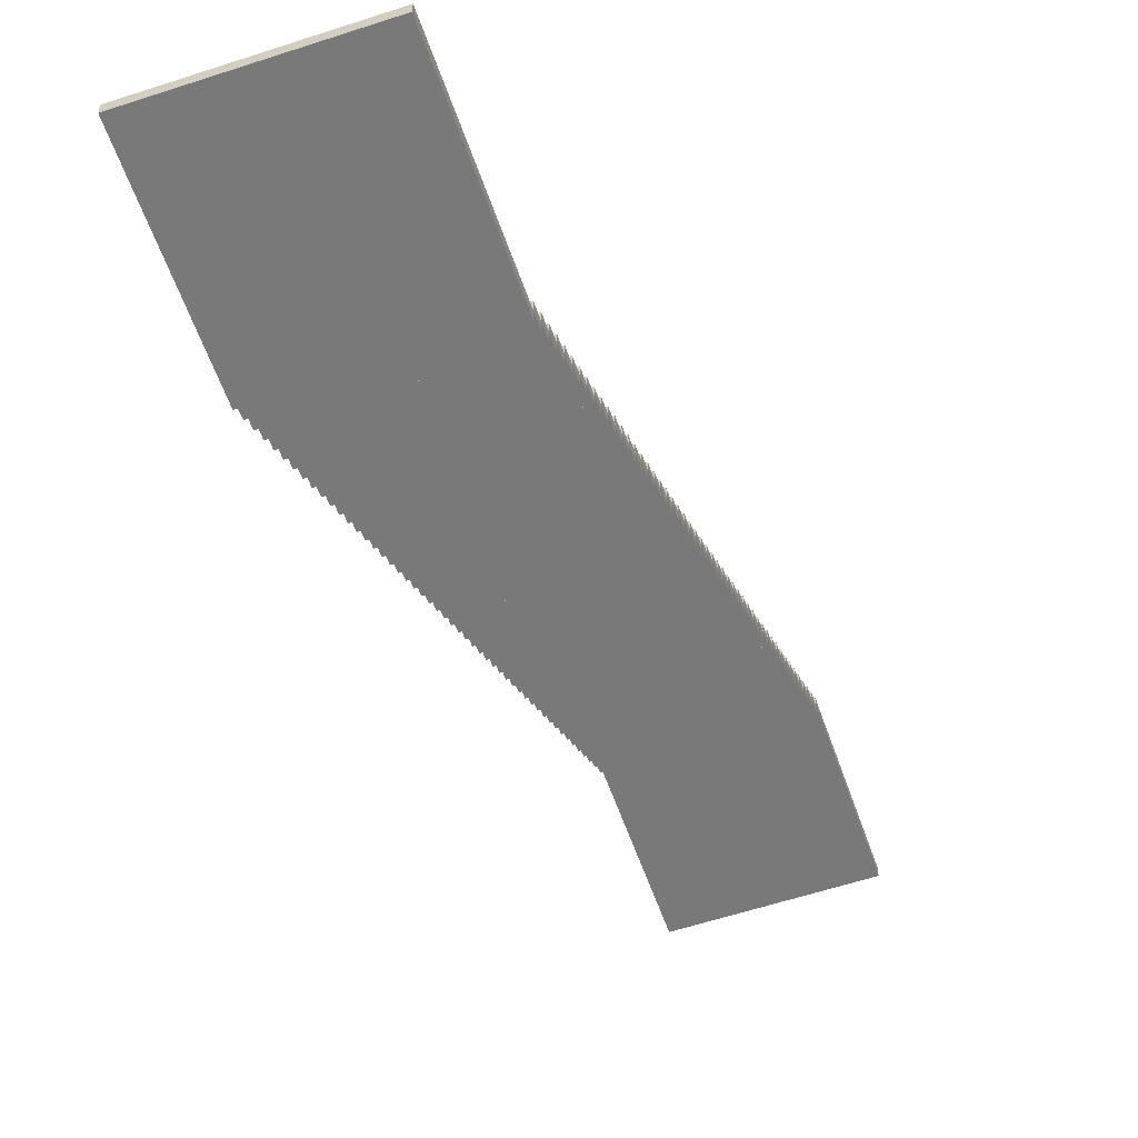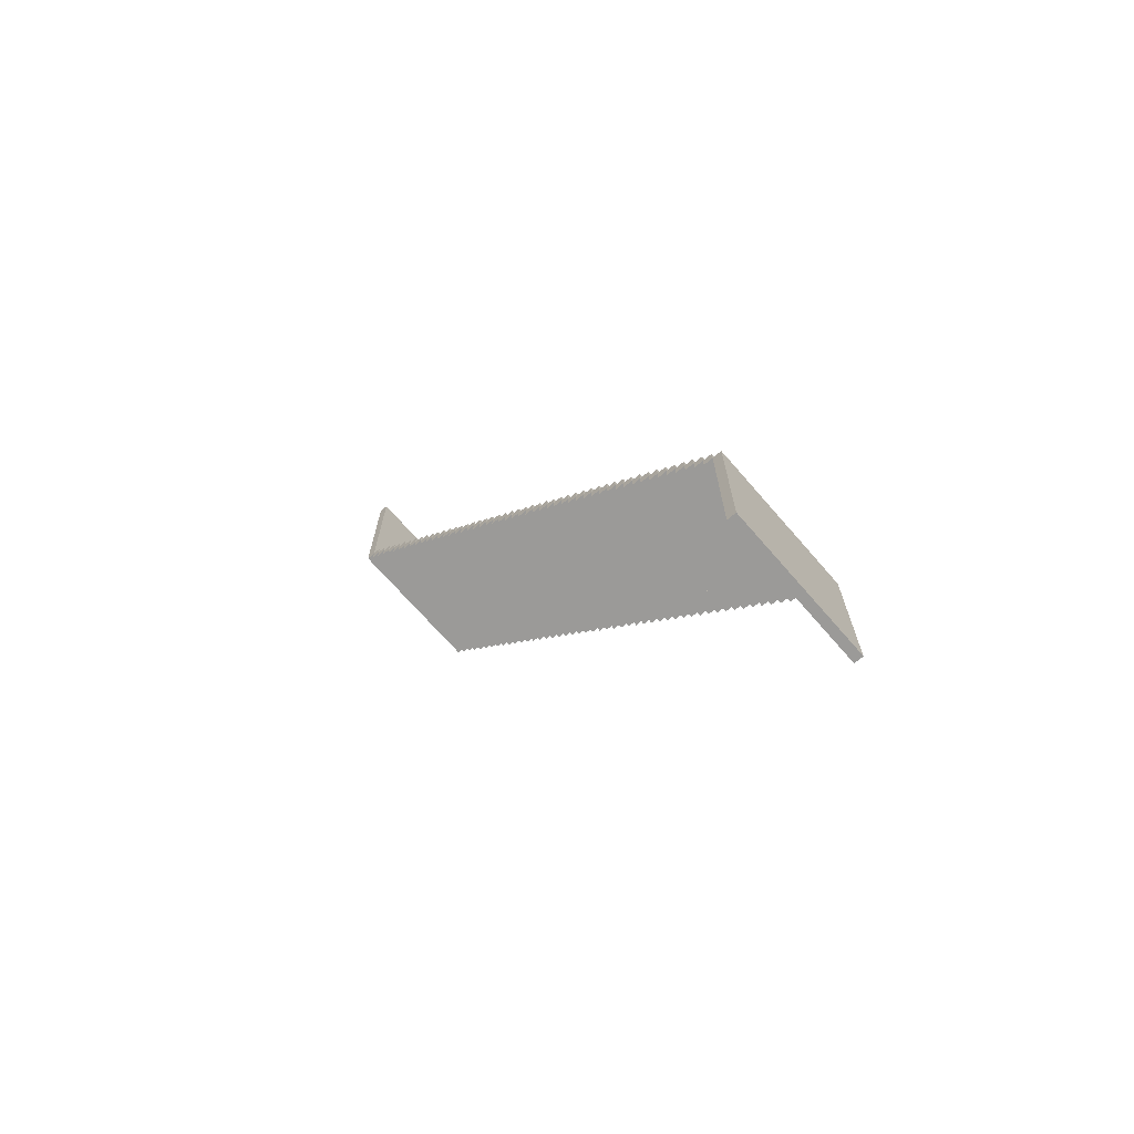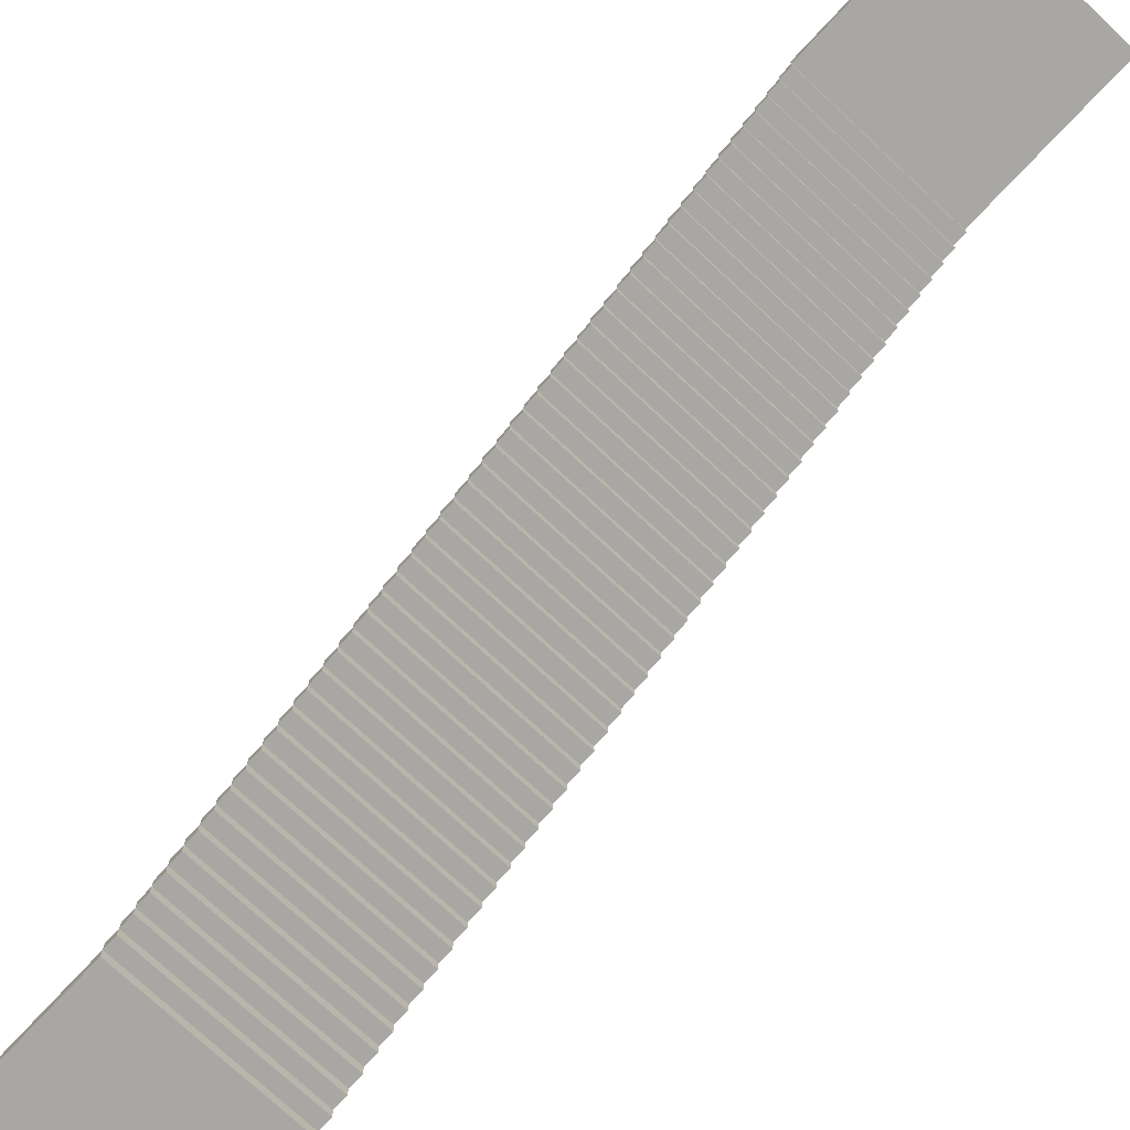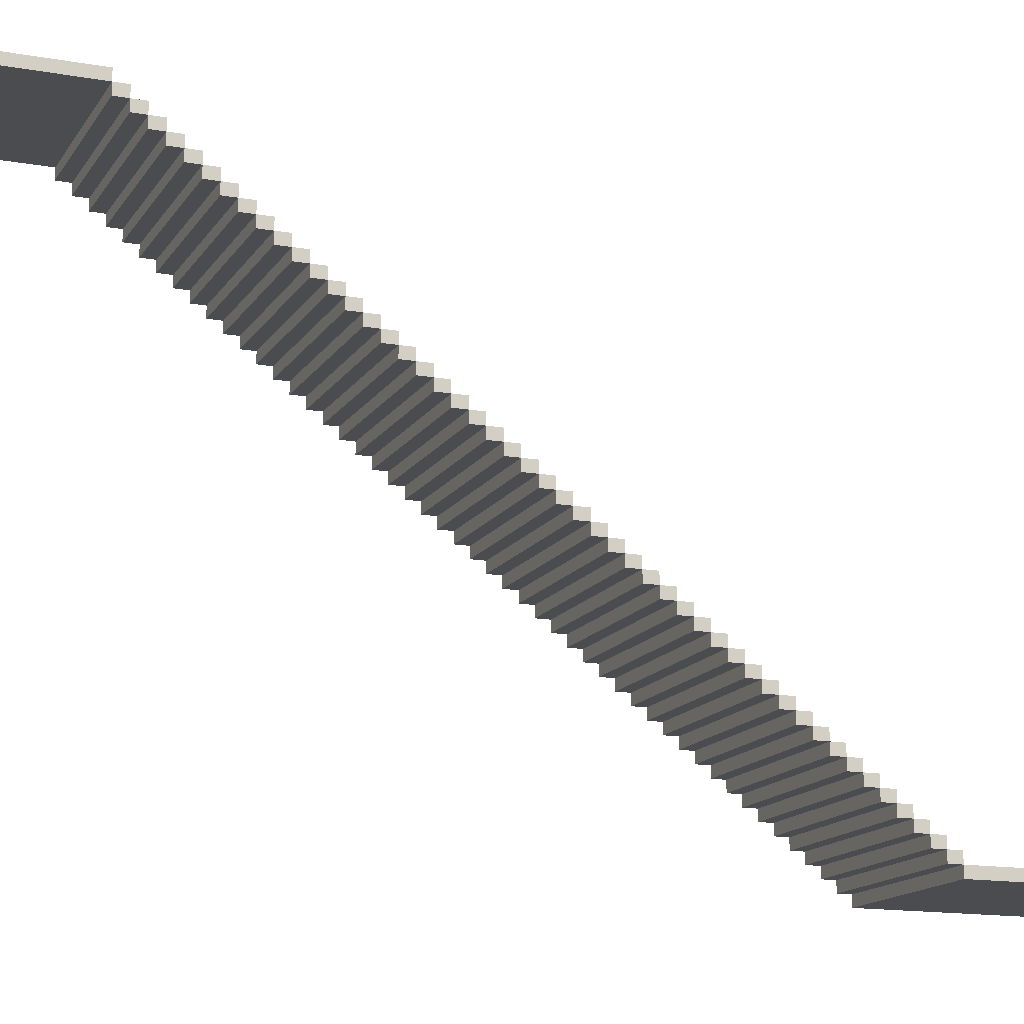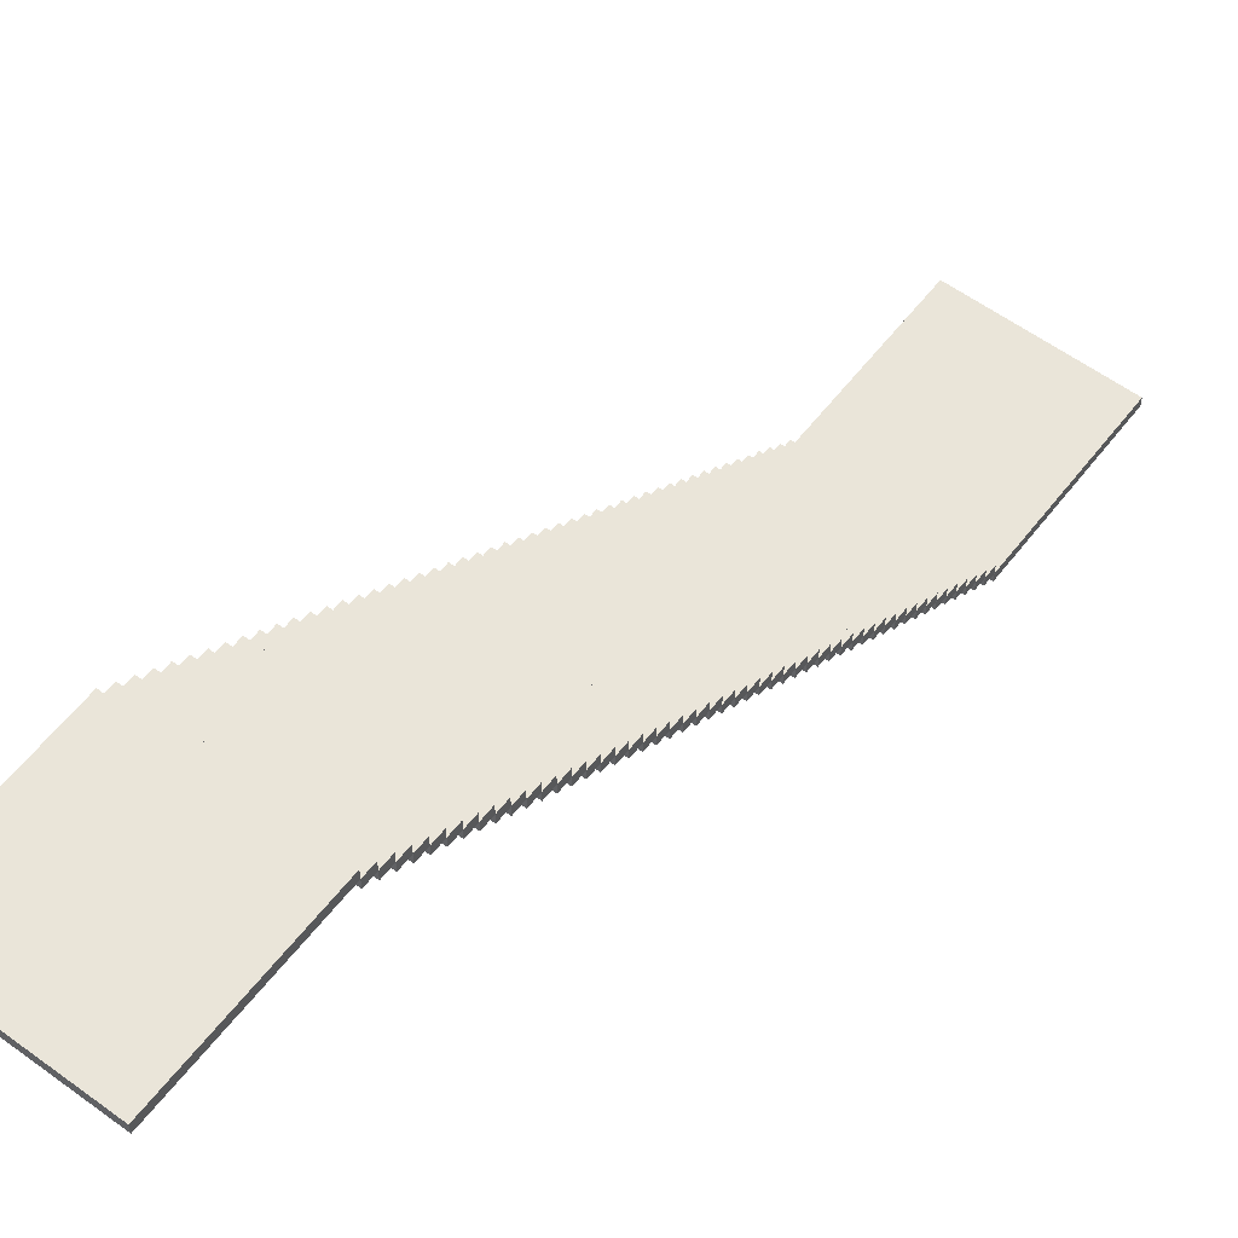
<metadata>
{"format":"obj","ext":"obj","renderer":"f3d","projection":"perspective","resolution":1024,"background":"white","views":[{"elev":-57.8,"azim":18.9,"up":"+Y"},{"elev":-69.3,"azim":130.9,"up":"+Z"},{"elev":-74.5,"azim":136.9,"up":"+Y"},{"elev":-14.7,"azim":-111.1,"up":"+Y"},{"elev":57.7,"azim":-142.8,"up":"+Y"}]}
</metadata>
<code>
o Cube_Cube.001
v -1 -0.05943 1
v -1 0.05943 1
v -1 0.05943 -1
v 1 -0.05943 -1
v 1 0.05943 1
v 1 -0.05943 1
v -1 -0.05943 -1.151
v -1 -0.05943 -1
v 1 0.05943 -1
v 1 0.05943 -1.151
v 1 -0.05943 -1.151
v -1 0.05943 -1.301
v -1 0.1783 -1.301
v -1 0.1783 -1.151
v -1 0.05943 -1.151
v 1 0.1783 -1.151
v 1 0.05943 -1.301
v -1 0.1783 -1.452
v -1 0.2971 -1.452
v -1 0.2971 -1.301
v 1 0.2971 -1.301
v 1 0.1783 -1.301
v 1 0.1783 -1.452
v -1 0.2971 -1.602
v -1 0.416 -1.602
v -1 0.416 -1.452
v 1 0.416 -1.452
v 1 0.2971 -1.452
v 1 0.2971 -1.602
v -1 0.416 -1.753
v -1 0.5348 -1.602
v 1 0.5348 -1.602
v 1 0.416 -1.602
v 1 0.416 -1.753
v -1 0.5348 -1.903
v -1 0.6537 -1.903
v -1 0.6537 -1.753
v -1 0.5348 -1.753
v 1 0.6537 -1.753
v 1 0.5348 -1.753
v 1 0.6537 -1.903
v 1 0.5348 -1.903
v -1 0.6537 -2.054
v -1 0.7726 -2.054
v -1 0.7726 -1.903
v 1 0.7726 -1.903
v 1 0.6537 -2.054
v -1 0.7726 -2.205
v -1 0.8914 -2.205
v -1 0.8914 -2.054
v 1 0.8914 -2.054
v 1 0.7726 -2.054
v 1 0.7726 -2.205
v -1 0.8914 -2.355
v -1 1.01 -2.205
v 1 1.01 -2.205
v 1 0.8914 -2.205
v 1 1.01 -2.355
v 1 0.8914 -2.355
v -1 1.01 -2.506
v -1 1.129 -2.355
v -1 1.01 -2.355
v 1 1.129 -2.355
v 1 1.129 -2.506
v 1 1.01 -2.506
v -1 1.129 -2.656
v -1 1.248 -2.506
v -1 1.129 -2.506
v 1 1.248 -2.506
v 1 1.248 -2.656
v 1 1.129 -2.656
v -1 1.248 -2.807
v -1 1.367 -2.656
v -1 1.248 -2.656
v 1 1.367 -2.656
v 1 1.248 -2.807
v -1 1.367 -2.957
v -1 1.486 -2.807
v -1 1.367 -2.807
v 1 1.486 -2.807
v 1 1.367 -2.807
v 1 1.486 -2.957
v 1 1.367 -2.957
v -1 1.486 -3.108
v -1 1.605 -3.108
v -1 1.605 -2.957
v -1 1.486 -2.957
v 1 1.605 -2.957
v 1 1.486 -3.108
v -1 1.605 -3.259
v -1 1.723 -3.259
v -1 1.723 -3.108
v 1 1.723 -3.108
v 1 1.605 -3.108
v 1 1.723 -3.259
v 1 1.605 -3.259
v -1 1.723 -3.409
v -1 1.842 -3.259
v 1 1.842 -3.259
v 1 1.723 -3.409
v -1 1.842 -3.56
v -1 1.961 -3.56
v -1 1.961 -3.409
v -1 1.842 -3.409
v 1 1.961 -3.409
v 1 1.842 -3.409
v 1 1.842 -3.56
v -1 1.961 -3.71
v -1 2.08 -3.56
v 1 2.08 -3.56
v 1 1.961 -3.56
v 1 1.961 -3.71
v -1 2.08 -3.861
v -1 2.199 -3.71
v -1 2.08 -3.71
v 1 2.199 -3.71
v 1 2.08 -3.71
v 1 2.199 -3.861
v 1 2.08 -3.861
v -1 2.199 -4.011
v -1 2.318 -4.011
v -1 2.318 -3.861
v -1 2.199 -3.861
v 1 2.318 -3.861
v 1 2.199 -4.011
v -1 2.318 -4.162
v -1 2.437 -4.011
v 1 2.437 -4.011
v 1 2.318 -4.011
v 1 2.437 -4.162
v 1 2.318 -4.162
v -1 2.437 -4.312
v -1 2.555 -4.162
v -1 2.437 -4.162
v 1 2.555 -4.162
v 1 2.555 -4.312
v 1 2.437 -4.312
v -1 2.555 -4.463
v -1 2.674 -4.312
v -1 2.555 -4.312
v 1 2.674 -4.312
v 1 2.674 -4.463
v 1 2.555 -4.463
v -1 2.674 -4.614
v -1 2.793 -4.463
v -1 2.674 -4.463
v 1 2.793 -4.463
v 1 2.793 -4.614
v 1 2.674 -4.614
v -1 2.793 -4.764
v -1 2.912 -4.764
v -1 2.912 -4.614
v -1 2.793 -4.614
v 1 2.912 -4.614
v 1 2.912 -4.764
v 1 2.793 -4.764
v -1 2.912 -4.915
v -1 3.031 -4.915
v -1 3.031 -4.764
v 1 3.031 -4.764
v 1 2.912 -4.915
v -1 3.031 -5.065
v -1 3.15 -4.915
v 1 3.15 -4.915
v 1 3.031 -4.915
v 1 3.031 -5.065
v -1 3.15 -5.216
v -1 3.268 -5.216
v -1 3.268 -5.065
v -1 3.15 -5.065
v 1 3.268 -5.065
v 1 3.15 -5.065
v 1 3.268 -5.216
v 1 3.15 -5.216
v -1 3.268 -5.366
v -1 3.387 -5.366
v -1 3.387 -5.216
v 1 3.387 -5.216
v 1 3.268 -5.366
v -1 3.387 -5.517
v -1 3.506 -5.517
v -1 3.506 -5.366
v 1 3.506 -5.366
v 1 3.387 -5.366
v 1 3.506 -5.517
v 1 3.387 -5.517
v -1 3.506 -5.668
v -1 3.625 -5.668
v -1 3.625 -5.517
v 1 3.625 -5.517
v 1 3.625 -5.668
v 1 3.506 -5.668
v -1 3.625 -5.818
v -1 3.744 -5.668
v 1 3.744 -5.668
v 1 3.625 -5.818
v -1 3.744 -5.969
v -1 3.863 -5.969
v -1 3.863 -5.818
v -1 3.744 -5.818
v 1 3.863 -5.818
v 1 3.744 -5.818
v 1 3.744 -5.969
v -1 3.863 -6.119
v -1 3.982 -6.119
v -1 3.982 -5.969
v 1 3.982 -5.969
v 1 3.863 -5.969
v 1 3.863 -6.119
v -1 3.982 -6.27
v -1 4.1 -6.27
v -1 4.1 -6.119
v 1 4.1 -6.119
v 1 3.982 -6.119
v 1 4.1 -6.27
v 1 3.982 -6.27
v -1 4.1 -6.42
v -1 4.219 -6.42
v -1 4.219 -6.27
v 1 4.219 -6.27
v 1 4.219 -6.42
v 1 4.1 -6.42
v -1 4.219 -6.571
v -1 4.338 -6.42
v 1 4.338 -6.42
v 1 4.219 -6.571
v -1 4.338 -6.722
v -1 4.457 -6.722
v -1 4.457 -6.571
v -1 4.338 -6.571
v 1 4.457 -6.571
v 1 4.338 -6.571
v 1 4.338 -6.722
v -1 4.457 -6.872
v -1 4.576 -6.872
v -1 4.576 -6.722
v 1 4.576 -6.722
v 1 4.457 -6.722
v 1 4.576 -6.872
v 1 4.457 -6.872
v -1 4.576 -7.023
v -1 4.695 -6.872
v 1 4.695 -6.872
v 1 4.576 -7.023
v -1 4.695 -7.173
v -1 4.814 -7.173
v -1 4.814 -7.023
v -1 4.695 -7.023
v 1 4.814 -7.023
v 1 4.695 -7.023
v 1 4.695 -7.173
v -1 4.814 -7.324
v -1 4.932 -7.173
v 1 4.932 -7.173
v 1 4.814 -7.173
v 1 4.814 -7.324
v -1 4.932 -7.474
v -1 5.051 -7.324
v -1 4.932 -7.324
v 1 5.051 -7.324
v 1 4.932 -7.324
v 1 5.051 -7.474
v 1 4.932 -7.474
v -1 5.051 -7.625
v -1 5.17 -7.474
v -1 5.051 -7.474
v 1 5.17 -7.474
v 1 5.17 -7.625
v 1 5.051 -7.625
v -1 5.17 -7.776
v -1 5.289 -7.625
v -1 5.17 -7.625
v 1 5.289 -7.625
v 1 5.289 -7.776
v 1 5.17 -7.776
v -1 5.289 -7.926
v -1 5.408 -7.926
v -1 5.408 -7.776
v -1 5.289 -7.776
v 1 5.408 -7.776
v 1 5.289 -7.926
v -1 5.408 -8.077
v -1 5.527 -7.926
v 1 5.527 -7.926
v 1 5.408 -7.926
v 1 5.527 -8.077
v 1 5.408 -8.077
v -1 5.527 -8.227
v -1 5.646 -8.227
v -1 5.646 -8.077
v -1 5.527 -8.077
v 1 5.646 -8.077
v 1 5.527 -8.227
v -1 5.646 -8.378
v -1 5.764 -8.378
v -1 5.764 -8.227
v 1 5.764 -8.227
v 1 5.646 -8.227
v 1 5.764 -8.378
v 1 5.646 -8.378
v -1 5.764 -8.528
v -1 5.883 -8.378
v 1 5.883 -8.378
v 1 5.764 -8.528
v -1 5.883 -10.52
v -1 6.002 -10.52
v -1 6.002 -8.528
v -1 5.883 -8.528
v 1 6.002 -8.528
v 1 5.883 -8.528
v 1 6.002 -10.52
v 1 5.883 -10.52
f 1 2 3 8
f 8 3 9 4
f 4 9 5 6
f 6 5 2 1
f 8 4 6 1
f 9 3 2 5
f 7 15 3 8
f 4 9 10 11
f 11 10 15 7
f 8 4 11 7
f 9 3 15 10
f 12 13 14 15
f 15 14 16 10
f 10 16 22 17
f 17 22 13 12
f 15 10 17 12
f 16 14 13 22
f 18 19 20 13
f 13 20 21 22
f 22 21 28 23
f 23 28 19 18
f 13 22 23 18
f 21 20 19 28
f 24 25 26 19
f 19 26 27 28
f 28 27 33 29
f 29 33 25 24
f 19 28 29 24
f 27 26 25 33
f 30 38 31 25
f 25 31 32 33
f 33 32 40 34
f 34 40 38 30
f 25 33 34 30
f 32 31 38 40
f 35 36 37 38
f 38 37 39 40
f 40 39 41 42
f 42 41 36 35
f 38 40 42 35
f 39 37 36 41
f 43 44 45 36
f 36 45 46 41
f 41 46 52 47
f 47 52 44 43
f 36 41 47 43
f 46 45 44 52
f 48 49 50 44
f 44 50 51 52
f 52 51 57 53
f 53 57 49 48
f 44 52 53 48
f 51 50 49 57
f 54 62 55 49
f 49 55 56 57
f 57 56 58 59
f 59 58 62 54
f 49 57 59 54
f 56 55 62 58
f 60 68 61 62
f 62 61 63 58
f 58 63 64 65
f 65 64 68 60
f 62 58 65 60
f 63 61 68 64
f 66 74 67 68
f 68 67 69 64
f 64 69 70 71
f 71 70 74 66
f 68 64 71 66
f 69 67 74 70
f 72 79 73 74
f 74 73 75 70
f 70 75 81 76
f 76 81 79 72
f 74 70 76 72
f 75 73 79 81
f 77 87 78 79
f 79 78 80 81
f 81 80 82 83
f 83 82 87 77
f 79 81 83 77
f 80 78 87 82
f 84 85 86 87
f 87 86 88 82
f 82 88 94 89
f 89 94 85 84
f 87 82 89 84
f 88 86 85 94
f 90 91 92 85
f 85 92 93 94
f 94 93 95 96
f 96 95 91 90
f 85 94 96 90
f 93 92 91 95
f 97 104 98 91
f 91 98 99 95
f 95 99 106 100
f 100 106 104 97
f 91 95 100 97
f 99 98 104 106
f 101 102 103 104
f 104 103 105 106
f 106 105 111 107
f 107 111 102 101
f 104 106 107 101
f 105 103 102 111
f 108 115 109 102
f 102 109 110 111
f 111 110 117 112
f 112 117 115 108
f 102 111 112 108
f 110 109 115 117
f 113 123 114 115
f 115 114 116 117
f 117 116 118 119
f 119 118 123 113
f 115 117 119 113
f 116 114 123 118
f 120 121 122 123
f 123 122 124 118
f 118 124 129 125
f 125 129 121 120
f 123 118 125 120
f 124 122 121 129
f 126 134 127 121
f 121 127 128 129
f 129 128 130 131
f 131 130 134 126
f 121 129 131 126
f 128 127 134 130
f 132 140 133 134
f 134 133 135 130
f 130 135 136 137
f 137 136 140 132
f 134 130 137 132
f 135 133 140 136
f 138 146 139 140
f 140 139 141 136
f 136 141 142 143
f 143 142 146 138
f 140 136 143 138
f 141 139 146 142
f 144 153 145 146
f 146 145 147 142
f 142 147 148 149
f 149 148 153 144
f 146 142 149 144
f 147 145 153 148
f 150 151 152 153
f 153 152 154 148
f 148 154 155 156
f 156 155 151 150
f 153 148 156 150
f 154 152 151 155
f 157 158 159 151
f 151 159 160 155
f 155 160 165 161
f 161 165 158 157
f 151 155 161 157
f 160 159 158 165
f 162 170 163 158
f 158 163 164 165
f 165 164 172 166
f 166 172 170 162
f 158 165 166 162
f 164 163 170 172
f 167 168 169 170
f 170 169 171 172
f 172 171 173 174
f 174 173 168 167
f 170 172 174 167
f 171 169 168 173
f 175 176 177 168
f 168 177 178 173
f 173 178 184 179
f 179 184 176 175
f 168 173 179 175
f 178 177 176 184
f 180 181 182 176
f 176 182 183 184
f 184 183 185 186
f 186 185 181 180
f 176 184 186 180
f 183 182 181 185
f 187 188 189 181
f 181 189 190 185
f 185 190 191 192
f 192 191 188 187
f 181 185 192 187
f 190 189 188 191
f 193 200 194 188
f 188 194 195 191
f 191 195 202 196
f 196 202 200 193
f 188 191 196 193
f 195 194 200 202
f 197 198 199 200
f 200 199 201 202
f 202 201 208 203
f 203 208 198 197
f 200 202 203 197
f 201 199 198 208
f 204 205 206 198
f 198 206 207 208
f 208 207 214 209
f 209 214 205 204
f 198 208 209 204
f 207 206 205 214
f 210 211 212 205
f 205 212 213 214
f 214 213 215 216
f 216 215 211 210
f 205 214 216 210
f 213 212 211 215
f 217 218 219 211
f 211 219 220 215
f 215 220 221 222
f 222 221 218 217
f 211 215 222 217
f 220 219 218 221
f 223 230 224 218
f 218 224 225 221
f 221 225 232 226
f 226 232 230 223
f 218 221 226 223
f 225 224 230 232
f 227 228 229 230
f 230 229 231 232
f 232 231 238 233
f 233 238 228 227
f 230 232 233 227
f 231 229 228 238
f 234 235 236 228
f 228 236 237 238
f 238 237 239 240
f 240 239 235 234
f 228 238 240 234
f 237 236 235 239
f 241 248 242 235
f 235 242 243 239
f 239 243 250 244
f 244 250 248 241
f 235 239 244 241
f 243 242 248 250
f 245 246 247 248
f 248 247 249 250
f 250 249 255 251
f 251 255 246 245
f 248 250 251 245
f 249 247 246 255
f 252 259 253 246
f 246 253 254 255
f 255 254 261 256
f 256 261 259 252
f 246 255 256 252
f 254 253 259 261
f 257 266 258 259
f 259 258 260 261
f 261 260 262 263
f 263 262 266 257
f 259 261 263 257
f 260 258 266 262
f 264 272 265 266
f 266 265 267 262
f 262 267 268 269
f 269 268 272 264
f 266 262 269 264
f 267 265 272 268
f 270 279 271 272
f 272 271 273 268
f 268 273 274 275
f 275 274 279 270
f 272 268 275 270
f 273 271 279 274
f 276 277 278 279
f 279 278 280 274
f 274 280 285 281
f 281 285 277 276
f 279 274 281 276
f 280 278 277 285
f 282 291 283 277
f 277 283 284 285
f 285 284 286 287
f 287 286 291 282
f 277 285 287 282
f 284 283 291 286
f 288 289 290 291
f 291 290 292 286
f 286 292 298 293
f 293 298 289 288
f 291 286 293 288
f 292 290 289 298
f 294 295 296 289
f 289 296 297 298
f 298 297 299 300
f 300 299 295 294
f 289 298 300 294
f 297 296 295 299
f 301 308 302 295
f 295 302 303 299
f 299 303 310 304
f 304 310 308 301
f 295 299 304 301
f 303 302 308 310
f 305 306 307 308
f 308 307 309 310
f 310 309 311 312
f 312 311 306 305
f 308 310 312 305
f 309 307 306 311

</code>
